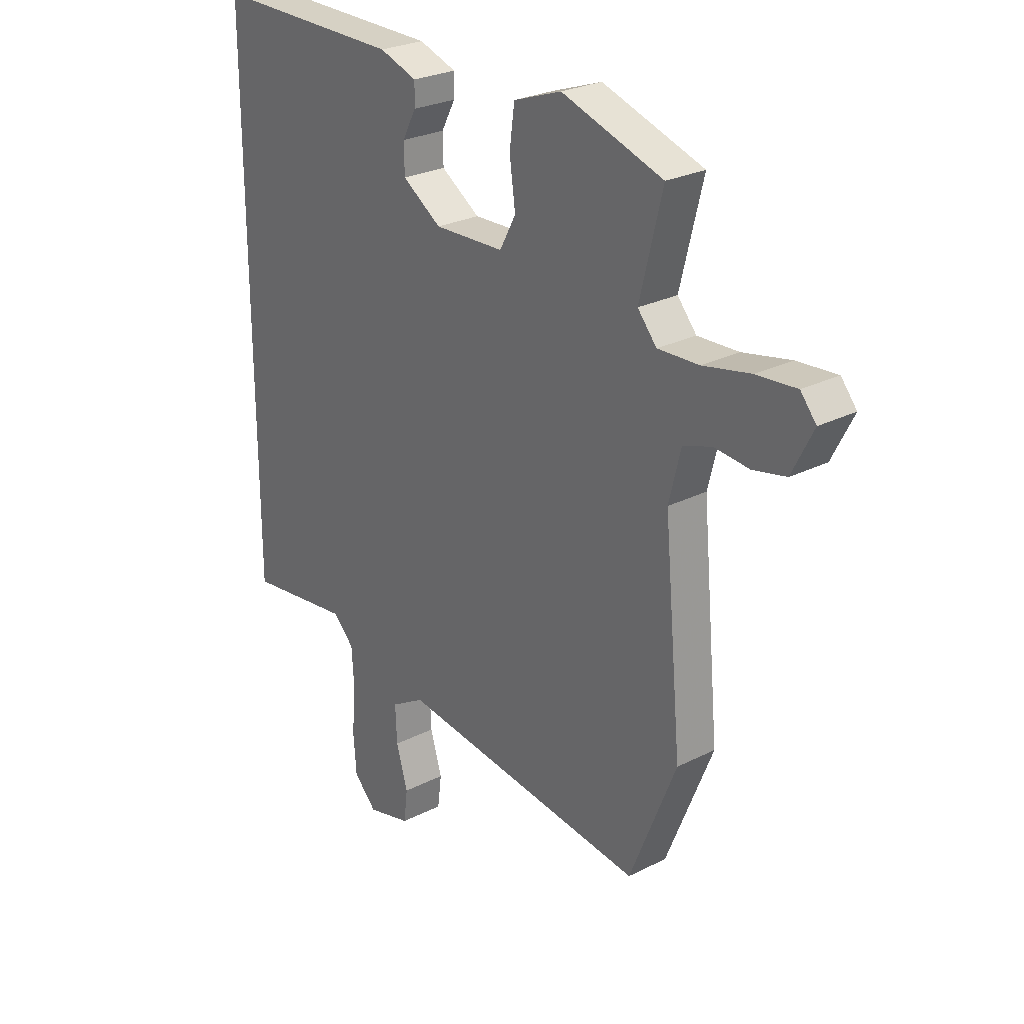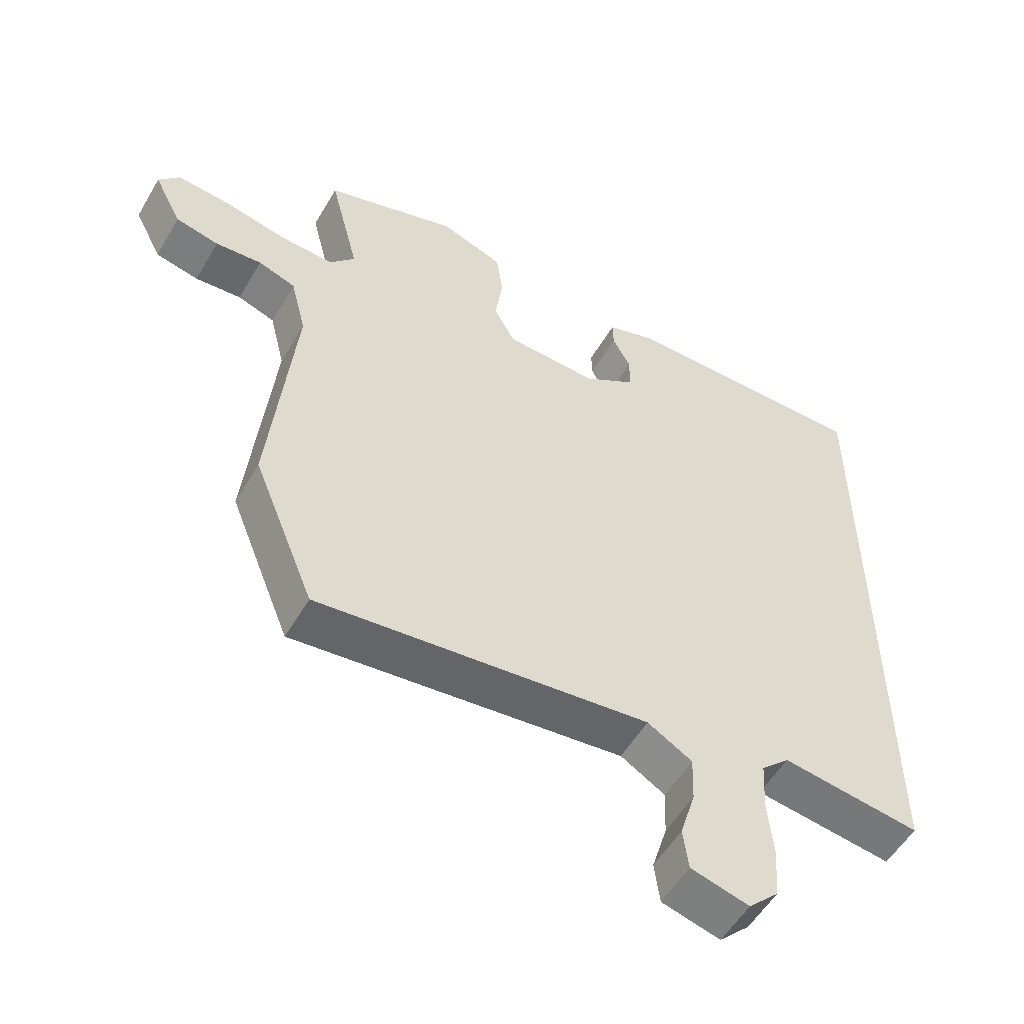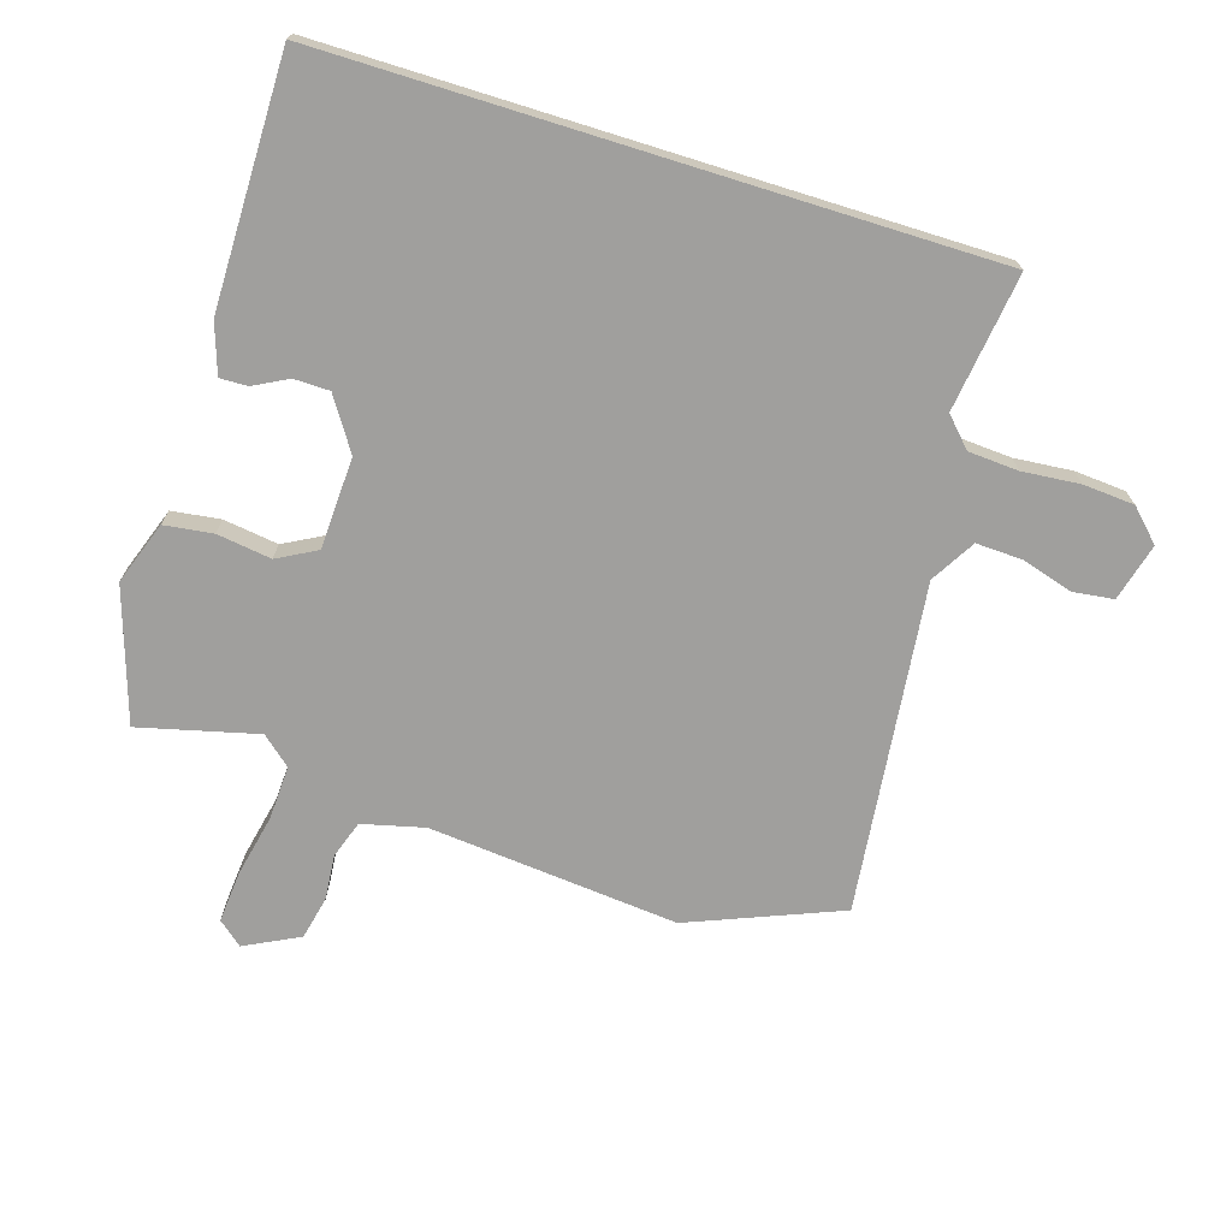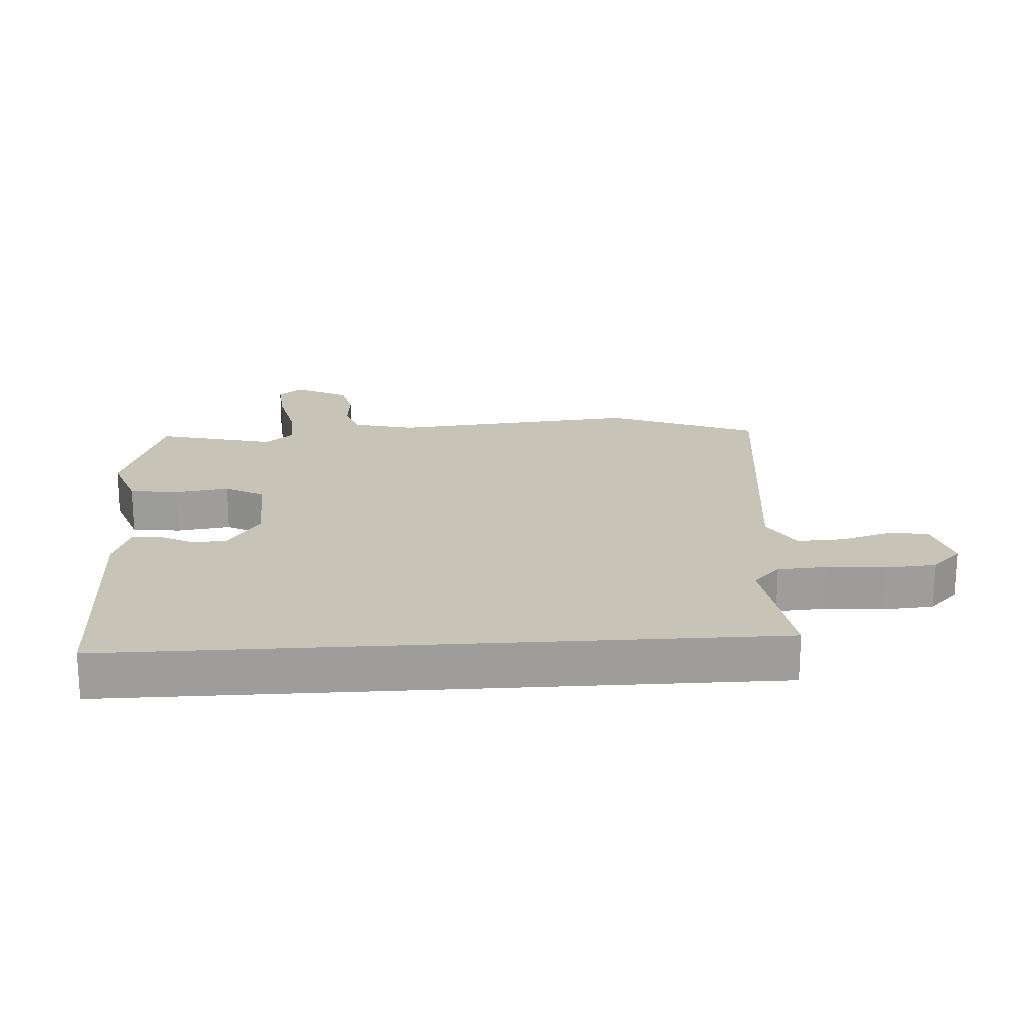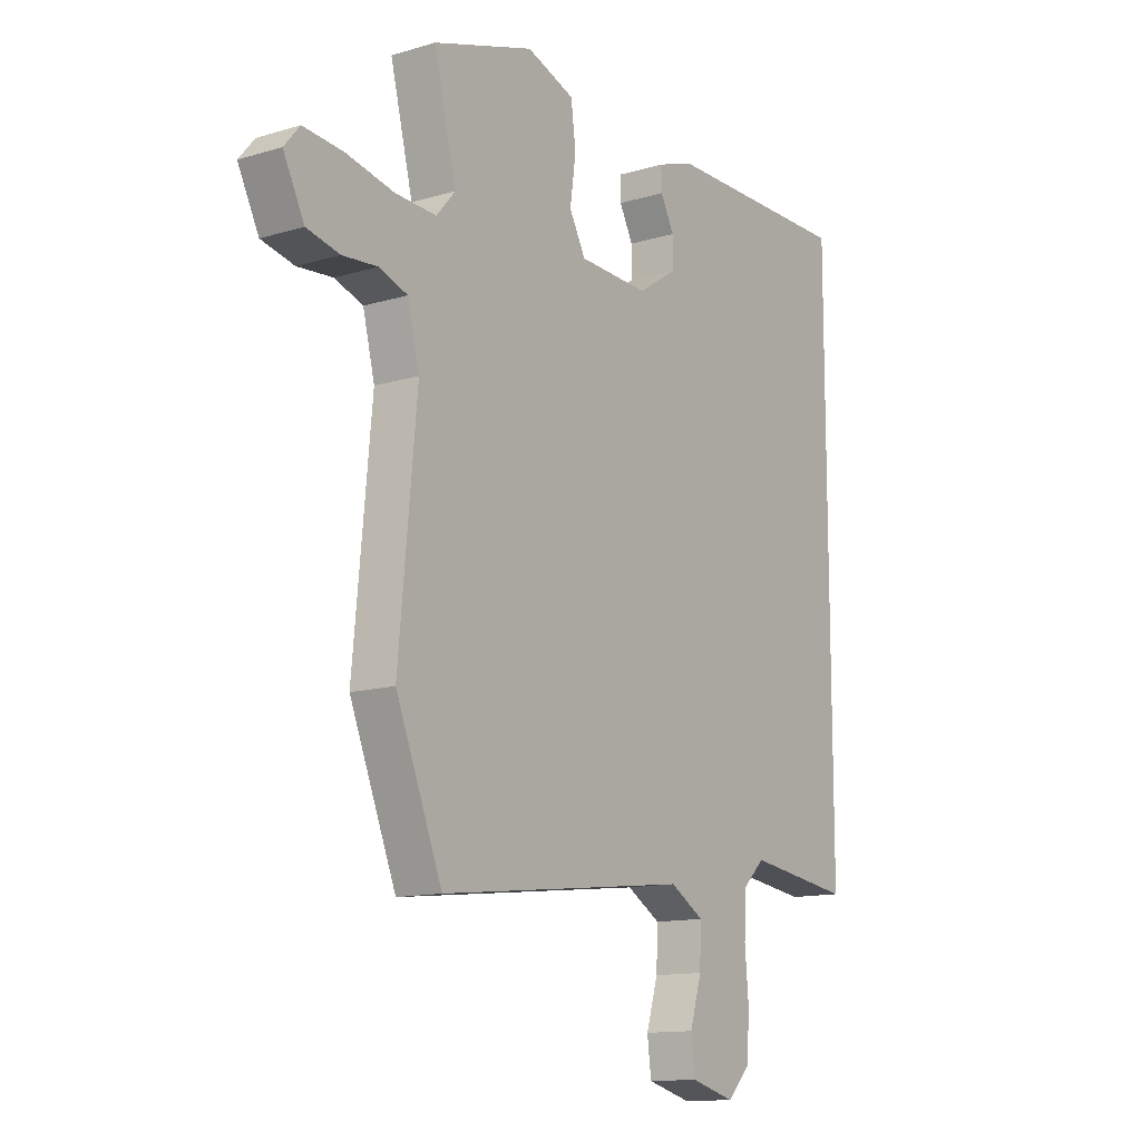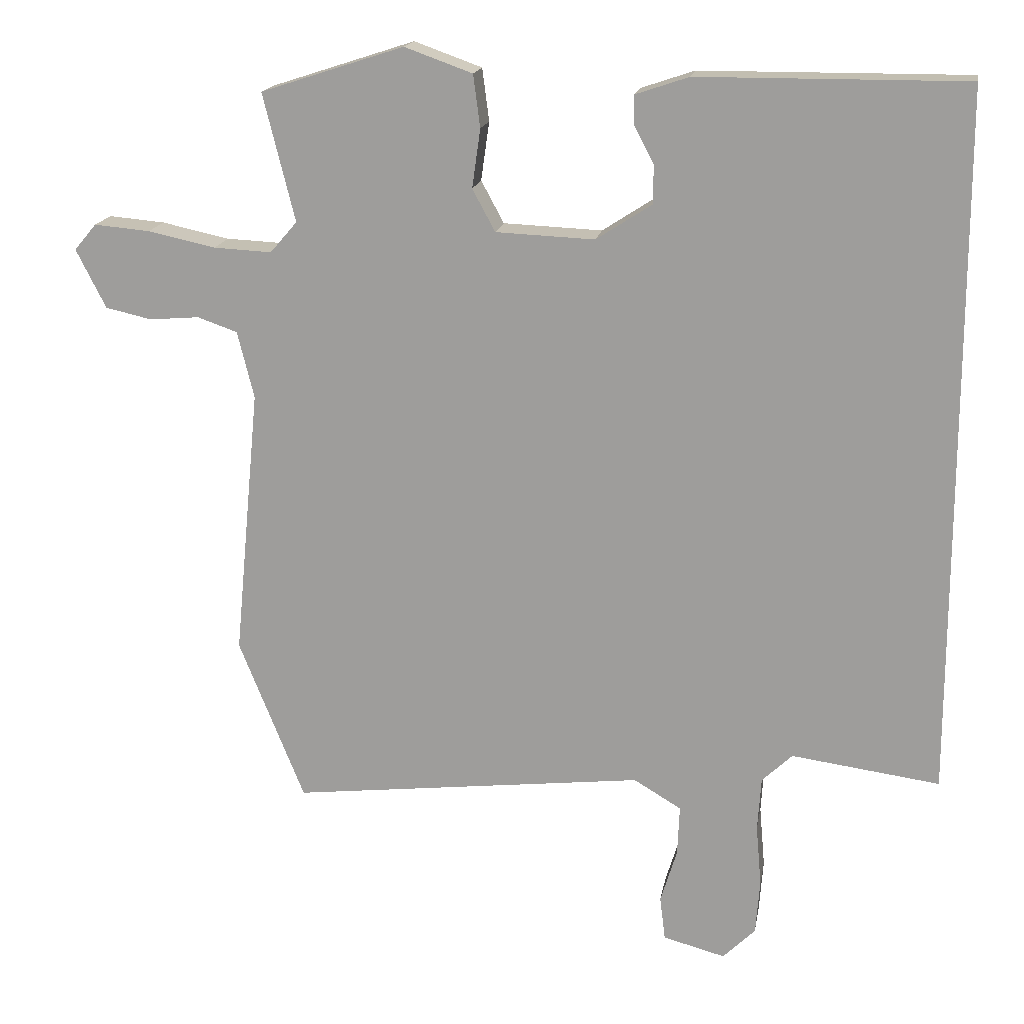
<metadata>
{"format":"obj","ext":"obj","renderer":"f3d","projection":"perspective","resolution":1024,"background":"white","views":[{"elev":26.5,"azim":-128.4,"up":"+Z"},{"elev":-54.5,"azim":-30.0,"up":"+Z"},{"elev":-71.3,"azim":72.7,"up":"+Y"},{"elev":19.8,"azim":86.4,"up":"+Y"},{"elev":-13.0,"azim":-55.5,"up":"+Z"},{"elev":17.2,"azim":9.8,"up":"+Z"}]}
</metadata>
<code>
v 0.5 0.07 0.515
v 0.5 0.07 -0.509
v 0.285 0.07 -0.48
v 0.241 0.07 -0.522
v 0.236 0.07 -0.6
v 0.244 0.07 -0.69
v 0.238 0.07 -0.77
v 0.191 0.07 -0.817
v 0.101 0.07 -0.793
v 0.093 0.07 -0.729
v 0.117 0.07 -0.65
v 0.12 0.07 -0.577
v 0.051 0.07 -0.536
v -0.462 0.07 -0.595
v -0.557 0.07 -0.359
v -0.52 0.07 0.032
v -0.544 0.07 0.129
v -0.602 0.07 0.149
v -0.674 0.07 0.143
v -0.741 0.07 0.158
v -0.784 0.07 0.243
v -0.752 0.07 0.281
v -0.671 0.07 0.274
v -0.573 0.07 0.253
v -0.489 0.07 0.249
v -0.45 0.07 0.294
v -0.496 0.07 0.479
v -0.289 0.07 0.546
v -0.191 0.07 0.511
v -0.181 0.07 0.435
v -0.193 0.07 0.35
v -0.16 0.07 0.289
v -0.017 0.07 0.283
v 0.063 0.07 0.335
v 0.064 0.07 0.391
v 0.036 0.07 0.444
v 0.035 0.07 0.487
v 0.112 0.07 0.513
v 0.5 0 0.515
v 0.5 0 -0.509
v 0.285 0 -0.48
v 0.241 0 -0.522
v 0.236 0 -0.6
v 0.244 0 -0.69
v 0.238 0 -0.77
v 0.191 0 -0.817
v 0.101 0 -0.793
v 0.093 0 -0.729
v 0.117 0 -0.65
v 0.12 0 -0.577
v 0.051 0 -0.536
v -0.462 0 -0.595
v -0.557 0 -0.359
v -0.52 0 0.032
v -0.544 0 0.129
v -0.602 0 0.149
v -0.674 0 0.143
v -0.741 0 0.158
v -0.784 0 0.243
v -0.752 0 0.281
v -0.671 0 0.274
v -0.573 0 0.253
v -0.489 0 0.249
v -0.45 0 0.294
v -0.496 0 0.479
v -0.289 0 0.546
v -0.191 0 0.511
v -0.181 0 0.435
v -0.193 0 0.35
v -0.16 0 0.289
v -0.017 0 0.283
v 0.063 0 0.335
v 0.064 0 0.391
v 0.036 0 0.444
v 0.035 0 0.487
v 0.112 0 0.513
f 35 36 37 38
f 34 35 38 1
f 33 34 1 2
f 32 33 2 3
f 28 29 30 31
f 26 27 28 31
f 25 26 31 32
f 21 22 23 24
f 21 24 25
f 18 19 20 21
f 17 18 21 25
f 16 17 25 32
f 13 14 15 16
f 12 13 16 32
f 8 9 10 11
f 8 11 12
f 5 6 7 8
f 4 5 8 12
f 3 4 12 32
f 76 75 74 73
f 39 76 73 72
f 40 39 72 71
f 41 40 71 70
f 69 68 67 66
f 69 66 65 64
f 70 69 64 63
f 62 61 60 59
f 63 62 59
f 59 58 57 56
f 63 59 56 55
f 70 63 55 54
f 54 53 52 51
f 70 54 51 50
f 49 48 47 46
f 50 49 46
f 46 45 44 43
f 50 46 43 42
f 70 50 42 41
f 1 39 40 2
f 2 40 41 3
f 3 41 42 4
f 4 42 43 5
f 5 43 44 6
f 6 44 45 7
f 7 45 46 8
f 8 46 47 9
f 9 47 48 10
f 10 48 49 11
f 11 49 50 12
f 12 50 51 13
f 13 51 52 14
f 14 52 53 15
f 15 53 54 16
f 16 54 55 17
f 17 55 56 18
f 18 56 57 19
f 19 57 58 20
f 20 58 59 21
f 21 59 60 22
f 22 60 61 23
f 23 61 62 24
f 24 62 63 25
f 25 63 64 26
f 26 64 65 27
f 27 65 66 28
f 28 66 67 29
f 29 67 68 30
f 30 68 69 31
f 31 69 70 32
f 32 70 71 33
f 33 71 72 34
f 34 72 73 35
f 35 73 74 36
f 36 74 75 37
f 37 75 76 38
f 38 76 39 1

</code>
